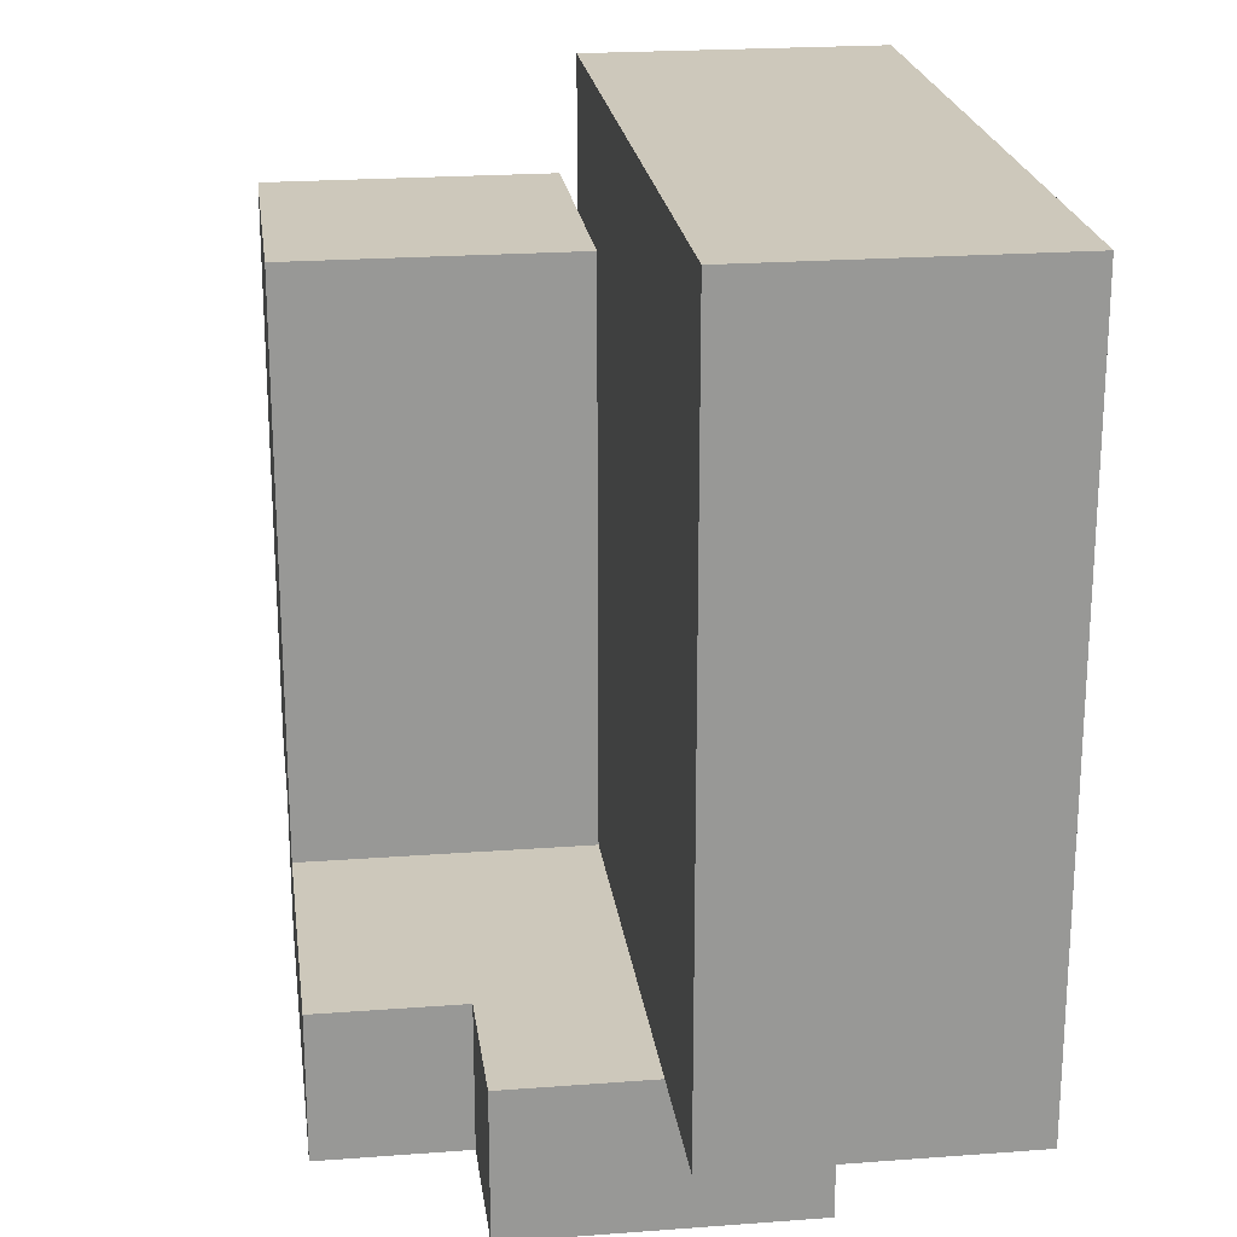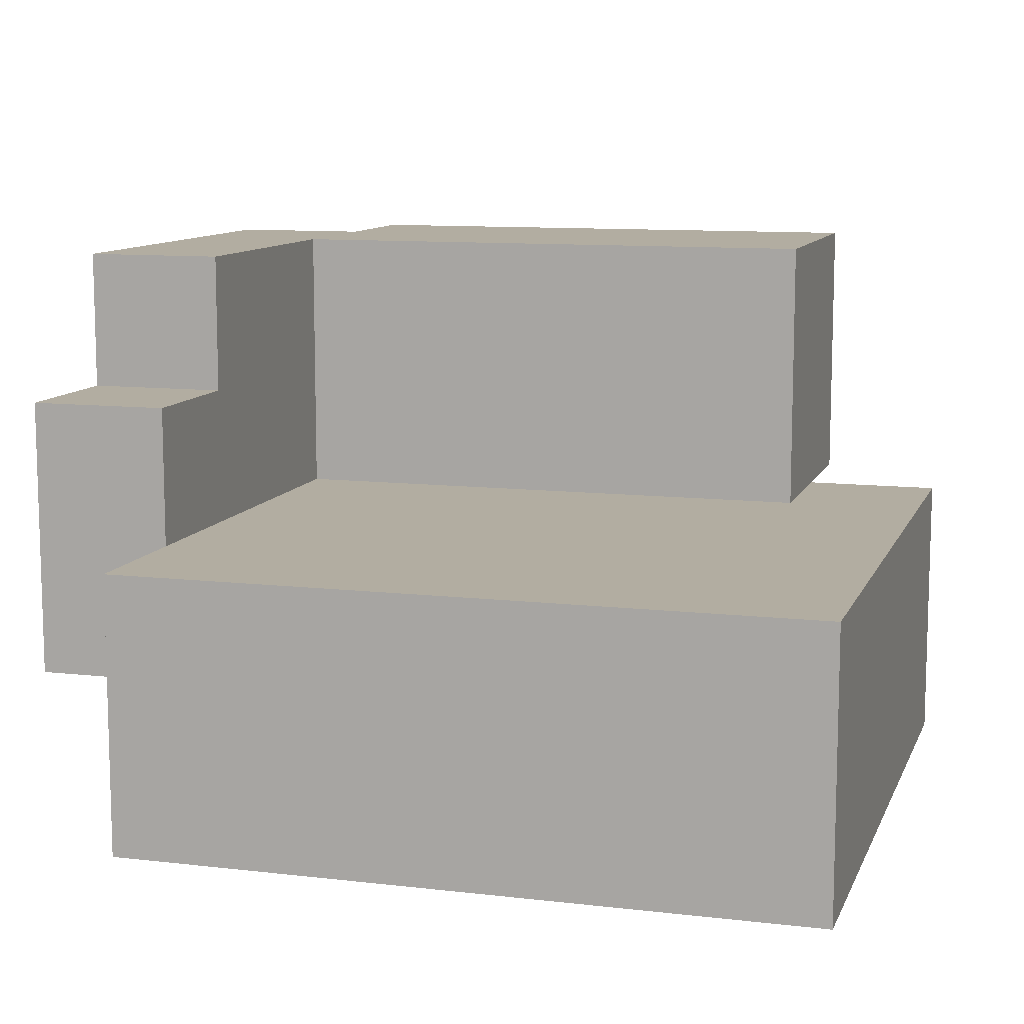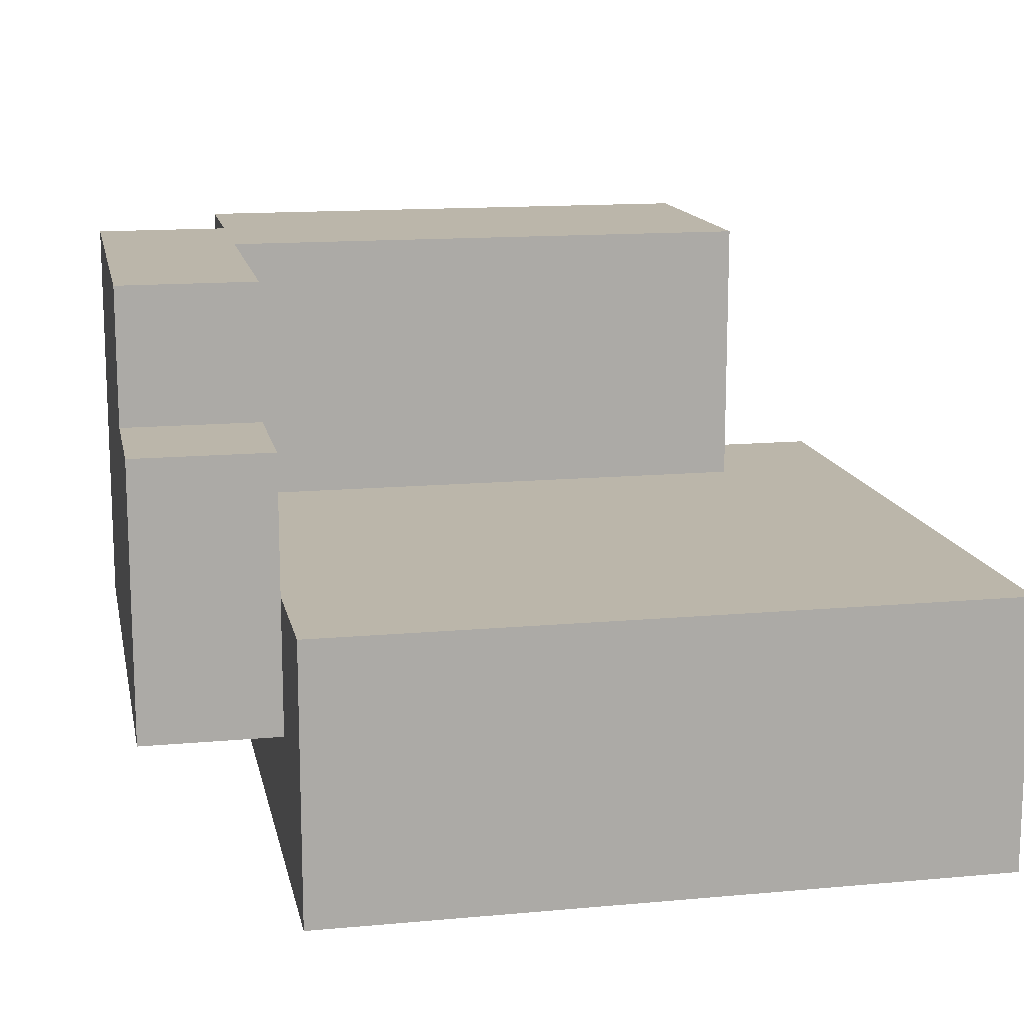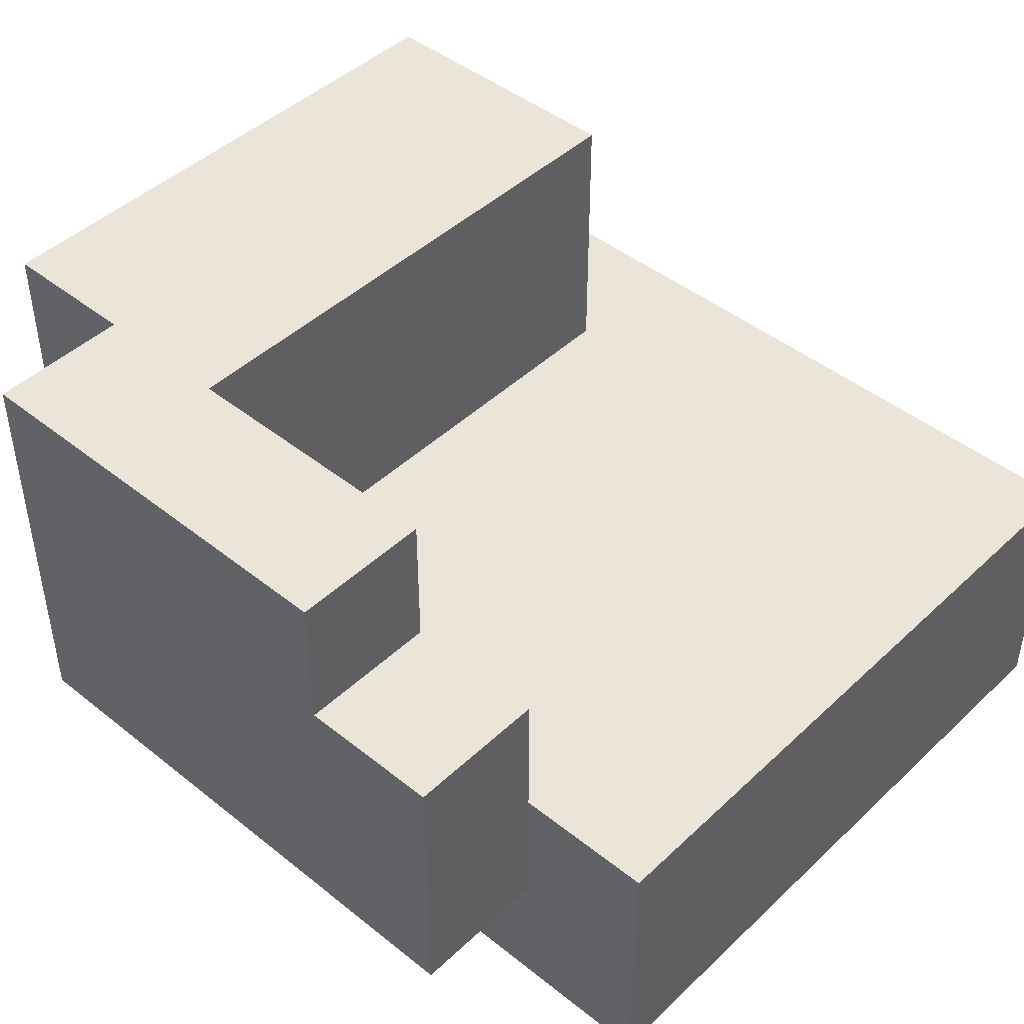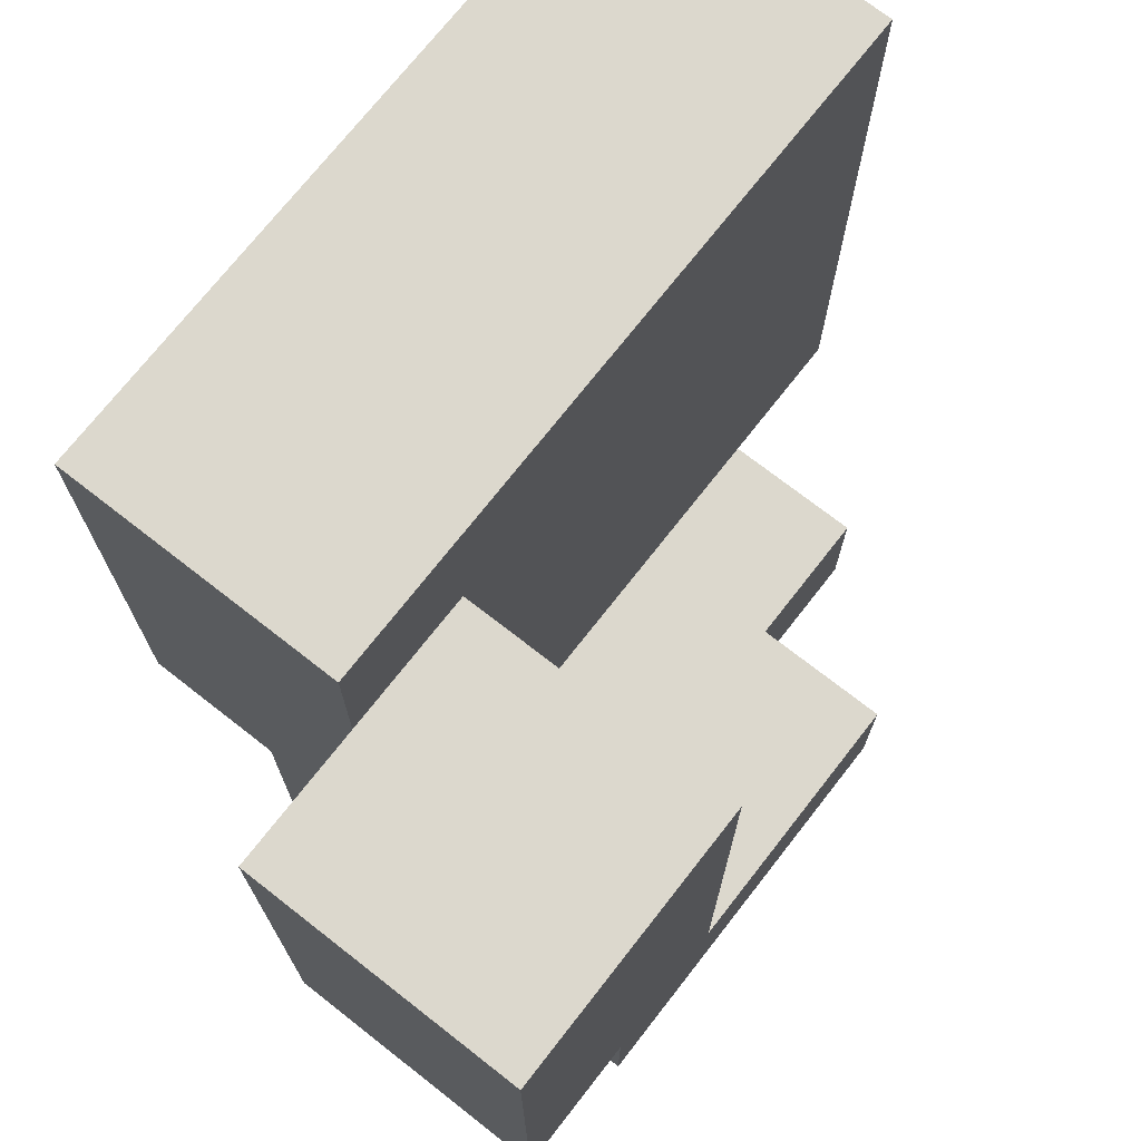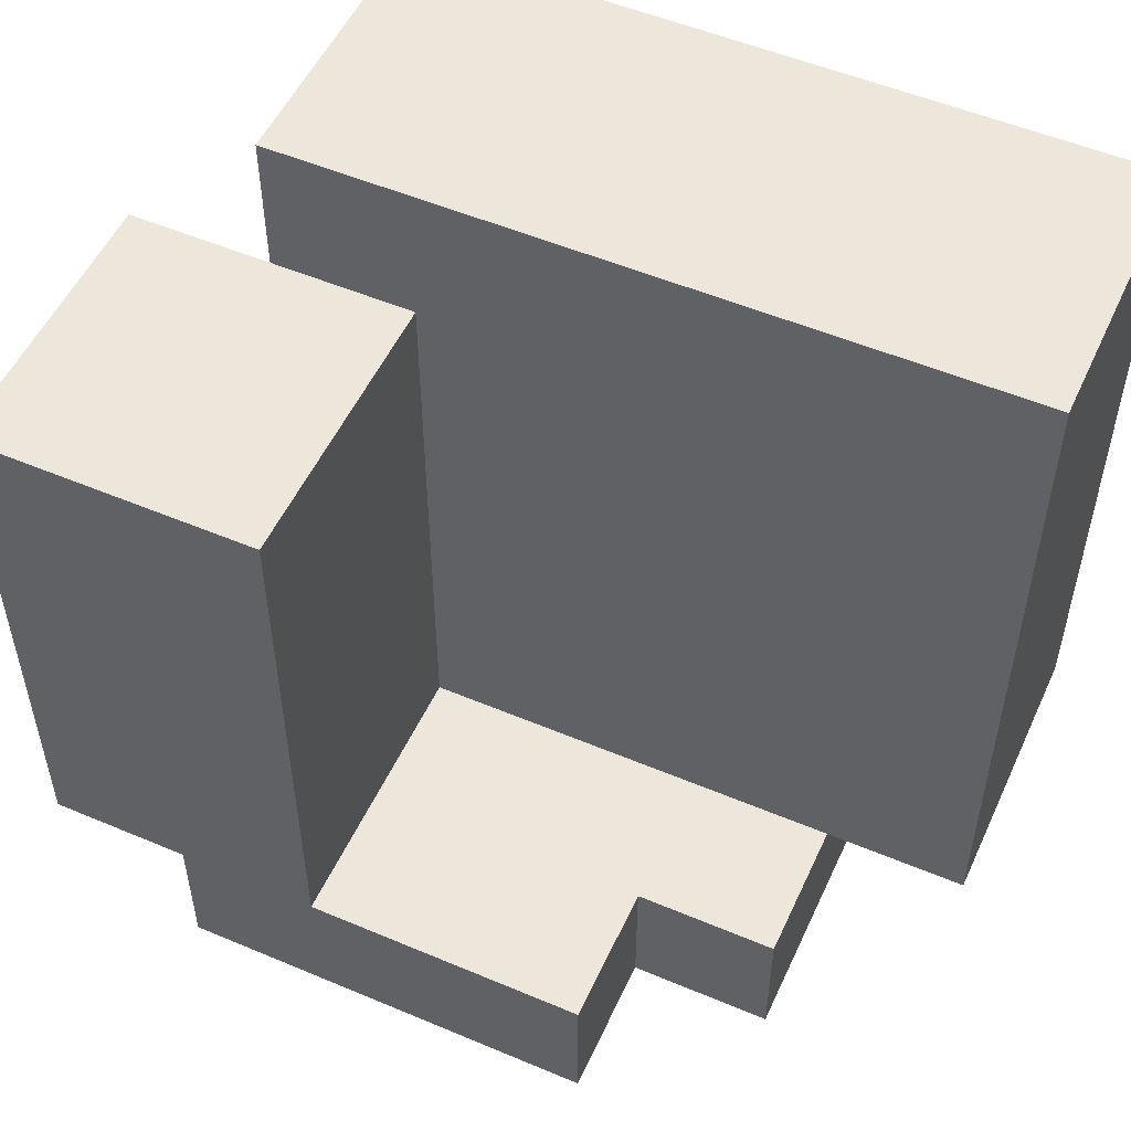
<metadata>
{"format":"obj","ext":"obj","renderer":"f3d","projection":"perspective","resolution":1024,"background":"white","views":[{"elev":22.0,"azim":-97.5,"up":"+Z"},{"elev":10.5,"azim":-73.6,"up":"+Y"},{"elev":14.1,"azim":-101.4,"up":"+Y"},{"elev":45.1,"azim":-137.3,"up":"+Y"},{"elev":72.4,"azim":128.0,"up":"+Z"},{"elev":52.8,"azim":-155.6,"up":"+Z"}]}
</metadata>
<code>
g Blacksmith hand left
v -3 0 3
v -3 0 -2
v -3 2 3
v -3 2 -2
v -2 1 -2
v -2 1 -3
v -2 2 -2
v -2 3 -2
v -2 3 -3
v -1 3 -2
v -1 3 -3
v -1 4 -2
v -1 4 -3
v 1 2 2
v 1 2 -2
v 1 4 2
v 1 4 -2
v 1 0 -1
v 1 0 -2
v 1 1 -1
v 1 1 -2
v 2 0 3
v 2 0 -1
v 2 1 -1
v 2 1 -3
v 2 2 3
v 2 2 2
v 2 2 -2
v 2 4 -2
v 2 4 -3
v 3 2 2
v 3 2 -2
v 3 4 2
v 3 4 -2
v -3 0 3
v -3 2 3
v 2 0 3
v 2 2 3
v 1 2 2
v 1 4 2
v 2 2 2
v 3 2 2
v 3 4 2
v -2 2 -2
v -2 3 -2
v -1 3 -2
v -1 4 -2
v 1 2 -2
v 1 4 -2
v 1 0 -1
v 1 1 -1
v 2 0 -1
v 2 1 -1
v -3 0 -2
v -3 2 -2
v -2 1 -2
v -2 2 -2
v 1 0 -2
v 1 1 -2
v 2 2 -2
v 2 4 -2
v 3 2 -2
v 3 4 -2
v -2 1 -3
v -2 3 -3
v -1 3 -3
v -1 4 -3
v 2 1 -3
v 2 4 -3
v -3 0 3
v 2 0 3
v 1 0 -1
v 2 0 -1
v -3 0 -2
v 1 0 -2
v 1 1 -1
v 2 1 -1
v -2 1 -2
v 1 1 -2
v -2 1 -3
v 2 1 -3
v 2 2 2
v 3 2 2
v 2 2 -2
v 3 2 -2
v -3 2 3
v 2 2 3
v 1 2 2
v 2 2 2
v -3 2 -2
v -2 2 -2
v 1 2 -2
v -2 3 -2
v -1 3 -2
v -2 3 -3
v -1 3 -3
v 1 4 2
v 3 4 2
v -1 4 -2
v 1 4 -2
v 2 4 -2
v 3 4 -2
v -1 4 -3
v 2 4 -3
f 3 2 1
f 4 2 3
f 7 6 5
f 8 6 7
f 9 6 8
f 12 11 10
f 13 11 12
f 16 15 14
f 17 15 16
f 18 19 20
f 20 19 21
f 22 23 24
f 22 24 26
f 24 25 26
f 26 25 27
f 27 25 28
f 28 25 29
f 29 25 30
f 31 32 33
f 33 32 34
f 37 36 35
f 38 36 37
f 41 40 39
f 42 40 41
f 43 40 42
f 46 45 44
f 48 46 44
f 48 47 46
f 49 47 48
f 50 51 52
f 52 51 53
f 54 55 56
f 56 55 57
f 54 56 58
f 58 56 59
f 60 61 62
f 62 61 63
f 64 65 66
f 64 66 68
f 66 67 68
f 68 67 69
f 72 71 70
f 73 71 72
f 74 72 70
f 75 72 74
f 79 77 76
f 80 79 78
f 81 77 79
f 81 79 80
f 84 83 82
f 85 83 84
f 86 87 88
f 88 87 89
f 86 88 90
f 90 88 91
f 91 88 92
f 93 94 95
f 95 94 96
f 97 98 100
f 100 98 101
f 101 98 102
f 99 100 103
f 100 101 103
f 103 101 104

</code>
